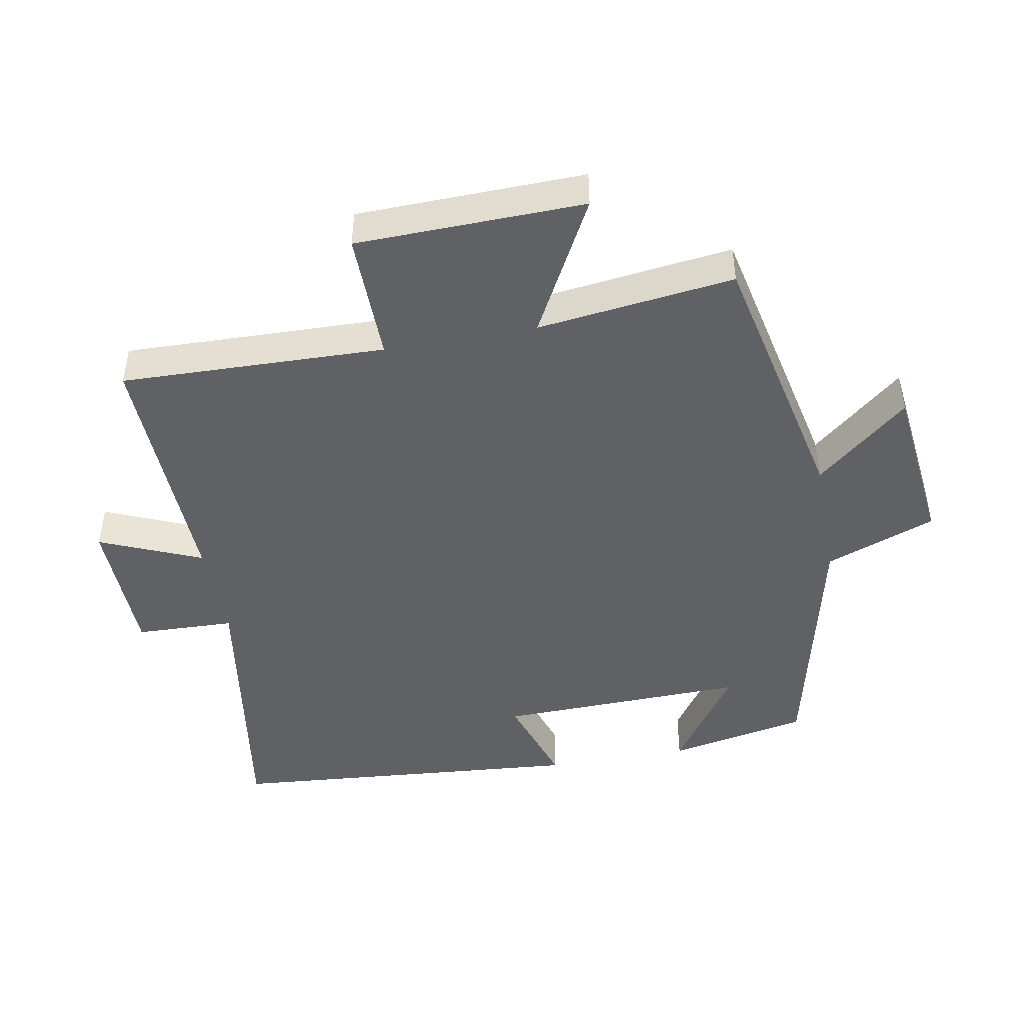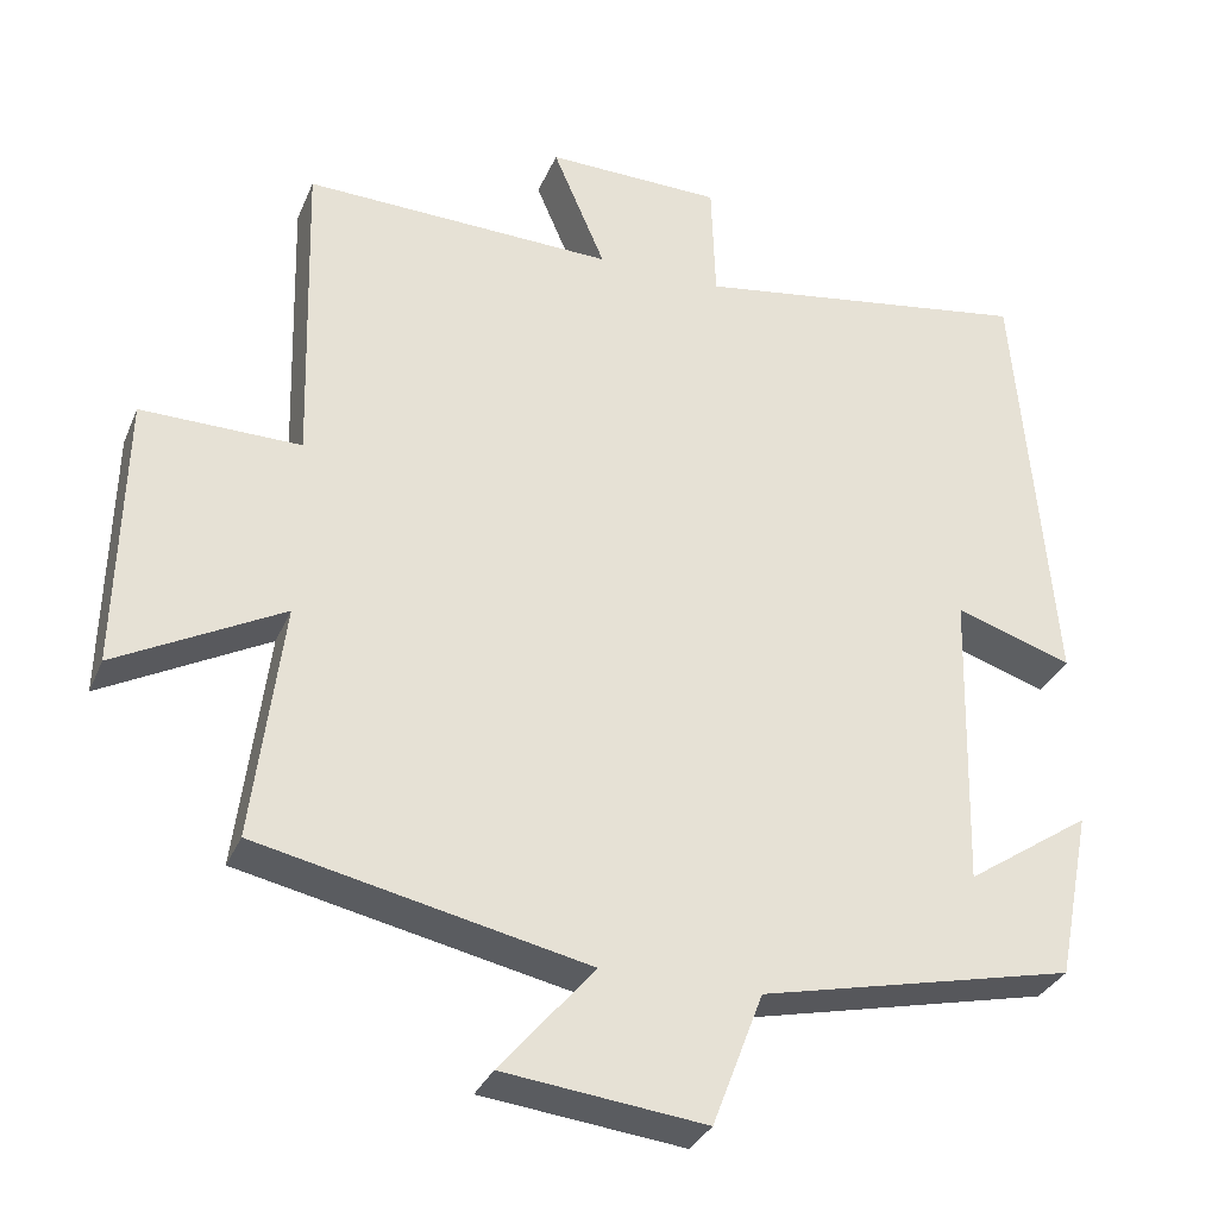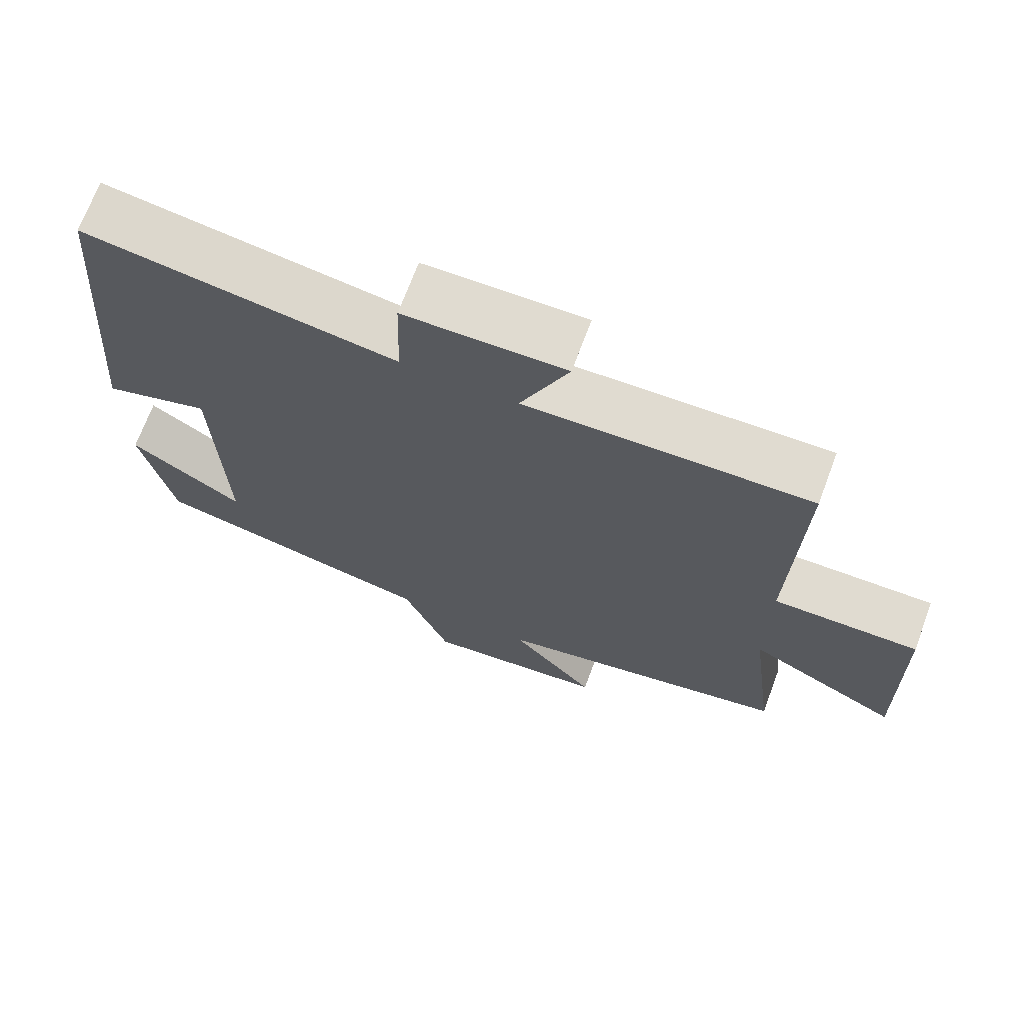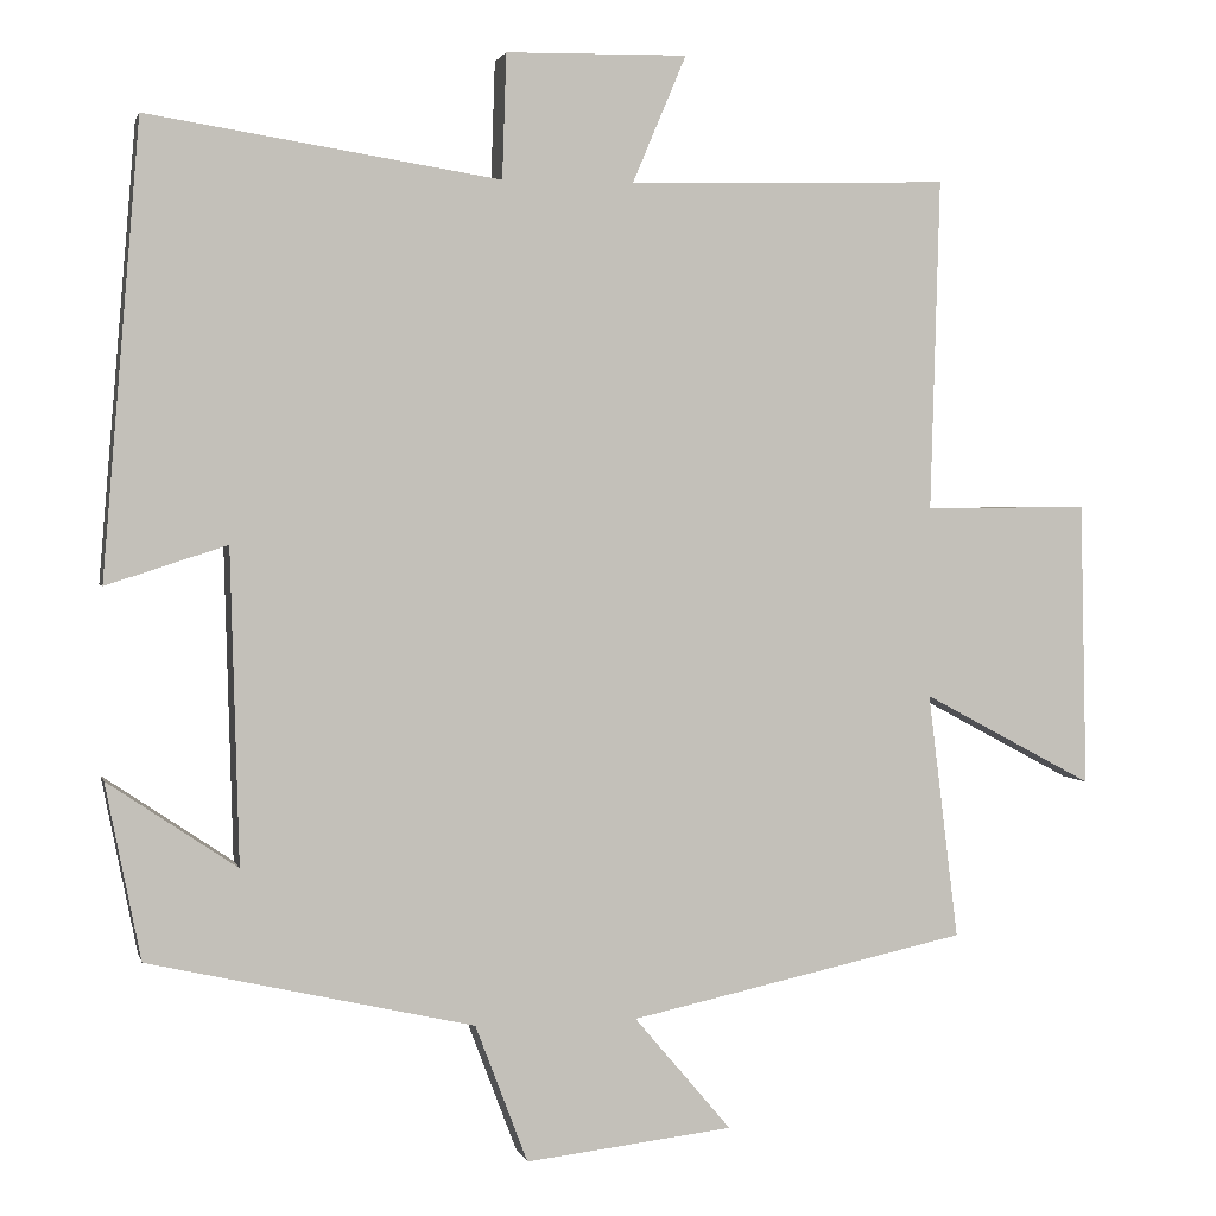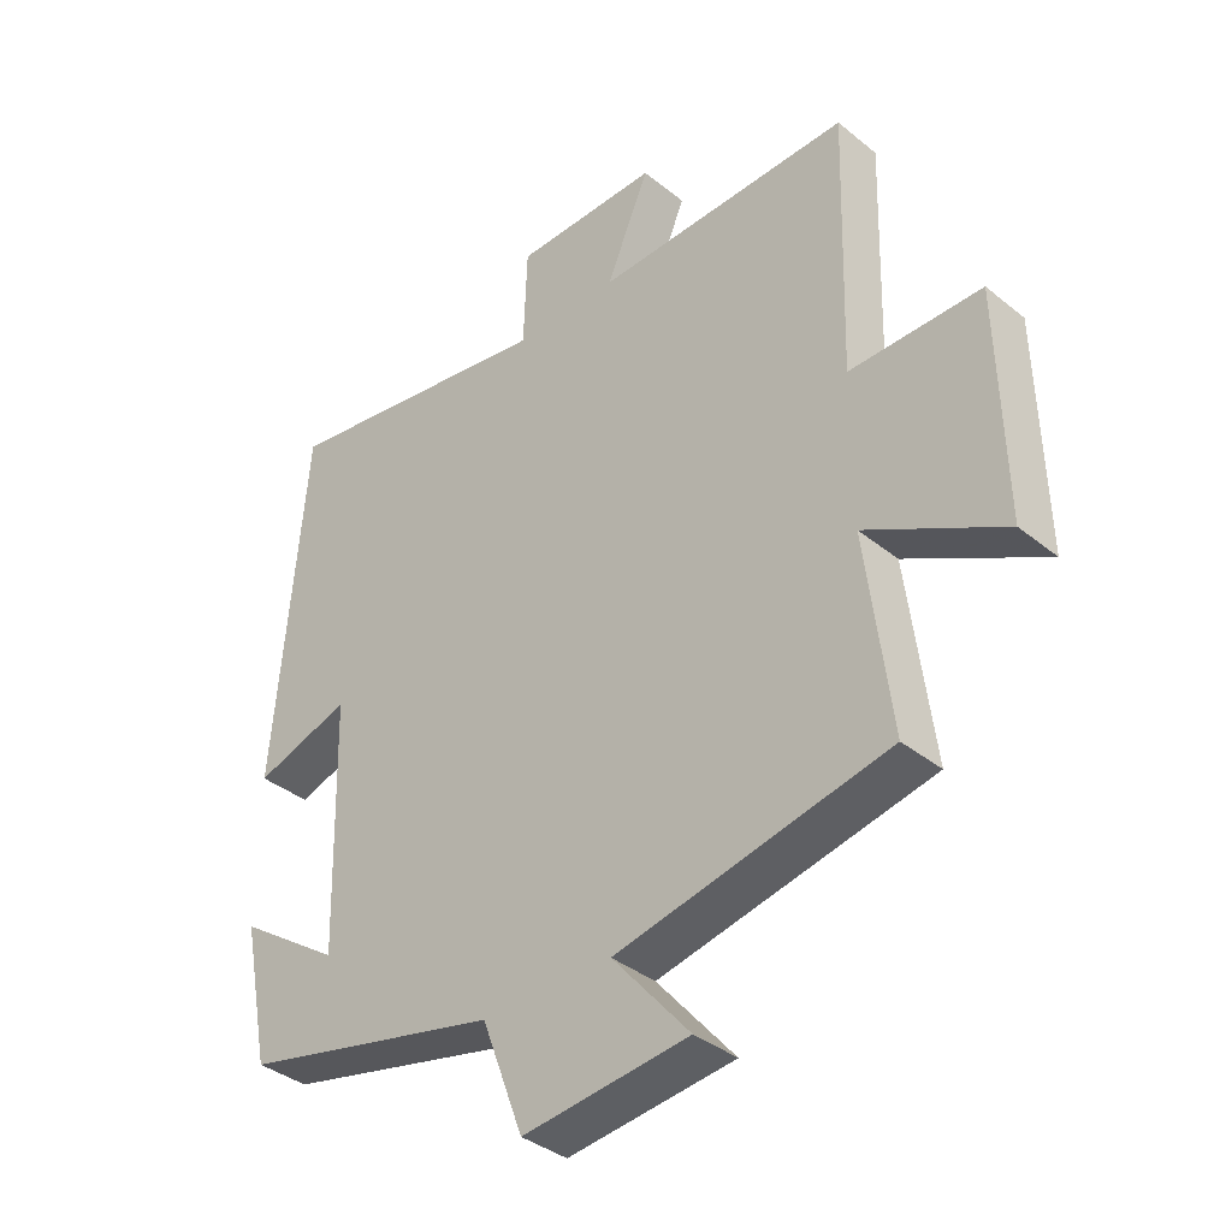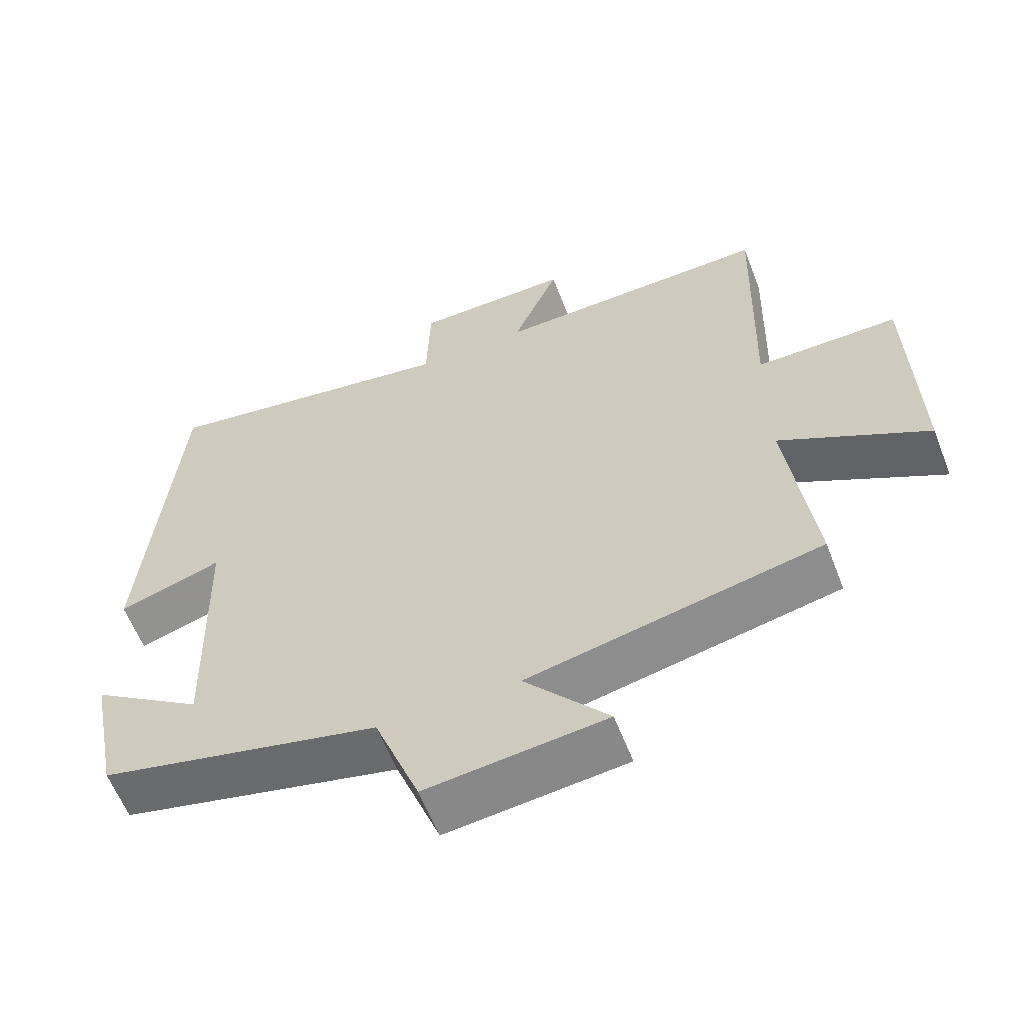
<metadata>
{"format":"obj","ext":"obj","renderer":"f3d","projection":"perspective","resolution":1024,"background":"white","views":[{"elev":-45.8,"azim":100.4,"up":"+Y"},{"elev":-32.3,"azim":159.6,"up":"+Z"},{"elev":70.2,"azim":20.5,"up":"+Z"},{"elev":2.2,"azim":-13.3,"up":"+Z"},{"elev":-37.1,"azim":43.9,"up":"+Z"},{"elev":-60.0,"azim":21.1,"up":"+Z"}]}
</metadata>
<code>
v 0.511 0.07 0.511
v 0.5 0.07 0.113
v 0.698 0.07 0.115
v 0.706 0.07 -0.227
v 0.5 0.07 -0.117
v 0.537 0.07 -0.413
v 0.129 0.07 -0.5
v 0.246 0.07 -0.638
v -0.004 0.07 -0.666
v -0.067 0.07 -0.5
v -0.458 0.07 -0.41
v -0.5 0.07 -0.199
v -0.345 0.07 -0.304
v -0.355 0.07 0.072
v -0.5 0.07 0.025
v -0.455 0.07 0.566
v -0.033 0.07 0.5
v -0.028 0.07 0.649
v 0.19 0.07 0.653
v 0.125 0.07 0.5
v 0.511 0 0.511
v 0.5 0 0.113
v 0.698 0 0.115
v 0.706 0 -0.227
v 0.5 0 -0.117
v 0.537 0 -0.413
v 0.129 0 -0.5
v 0.246 0 -0.638
v -0.004 0 -0.666
v -0.067 0 -0.5
v -0.458 0 -0.41
v -0.5 0 -0.199
v -0.345 0 -0.304
v -0.355 0 0.072
v -0.5 0 0.025
v -0.455 0 0.566
v -0.033 0 0.5
v -0.028 0 0.649
v 0.19 0 0.653
v 0.125 0 0.5
f 17 18 19 20
f 14 15 16 17
f 13 14 17 20
f 10 11 12 13
f 10 13 20 1
f 7 8 9 10
f 5 6 7 10
f 2 3 4 5
f 2 5 10
f 1 2 10
f 40 39 38 37
f 37 36 35 34
f 40 37 34 33
f 33 32 31 30
f 21 40 33 30
f 30 29 28 27
f 30 27 26 25
f 25 24 23 22
f 30 25 22
f 30 22 21
f 1 21 22 2
f 2 22 23 3
f 3 23 24 4
f 4 24 25 5
f 5 25 26 6
f 6 26 27 7
f 7 27 28 8
f 8 28 29 9
f 9 29 30 10
f 10 30 31 11
f 11 31 32 12
f 12 32 33 13
f 13 33 34 14
f 14 34 35 15
f 15 35 36 16
f 16 36 37 17
f 17 37 38 18
f 18 38 39 19
f 19 39 40 20
f 20 40 21 1

</code>
